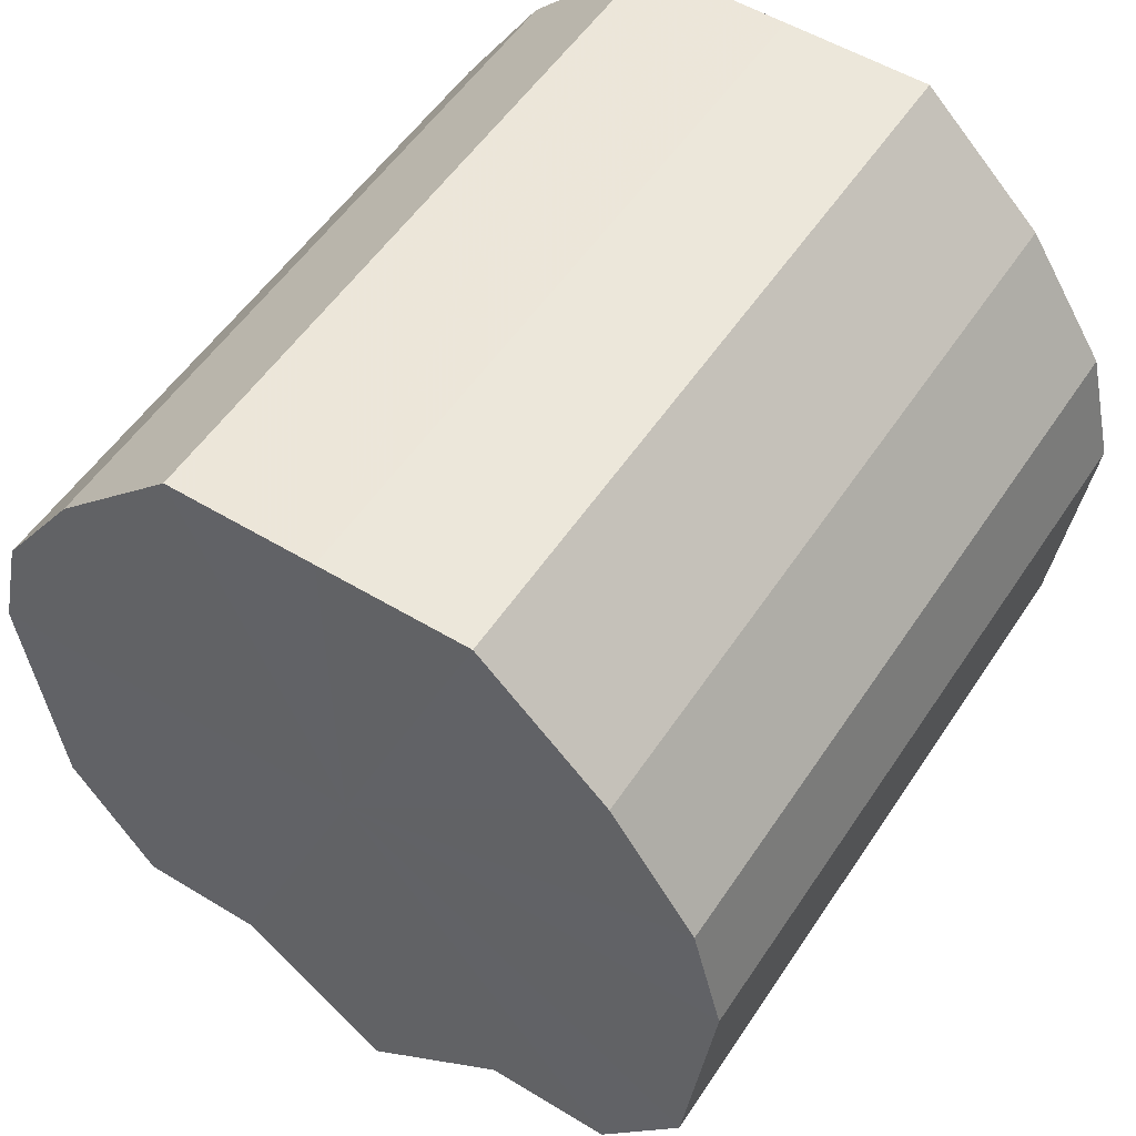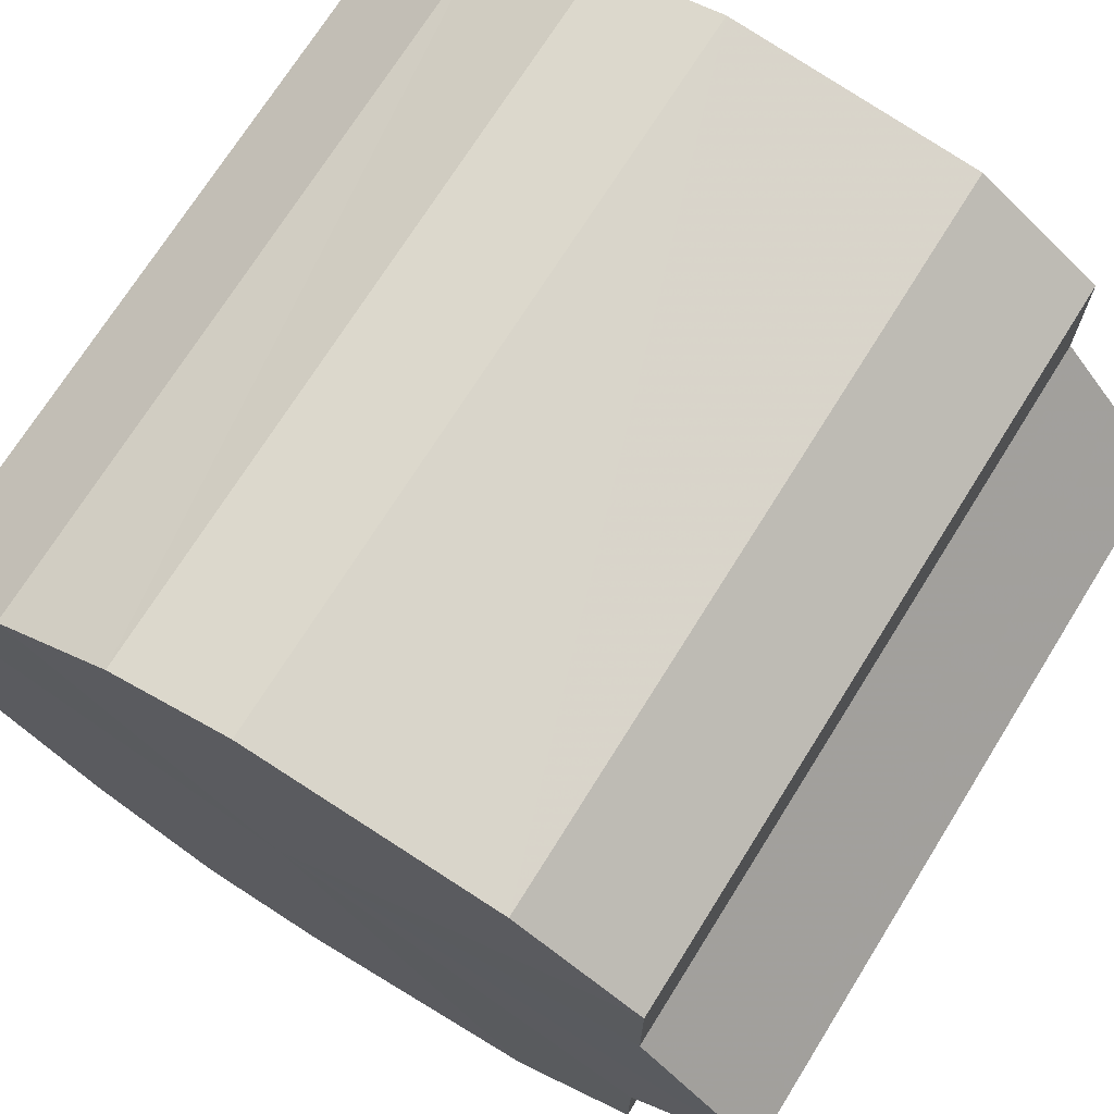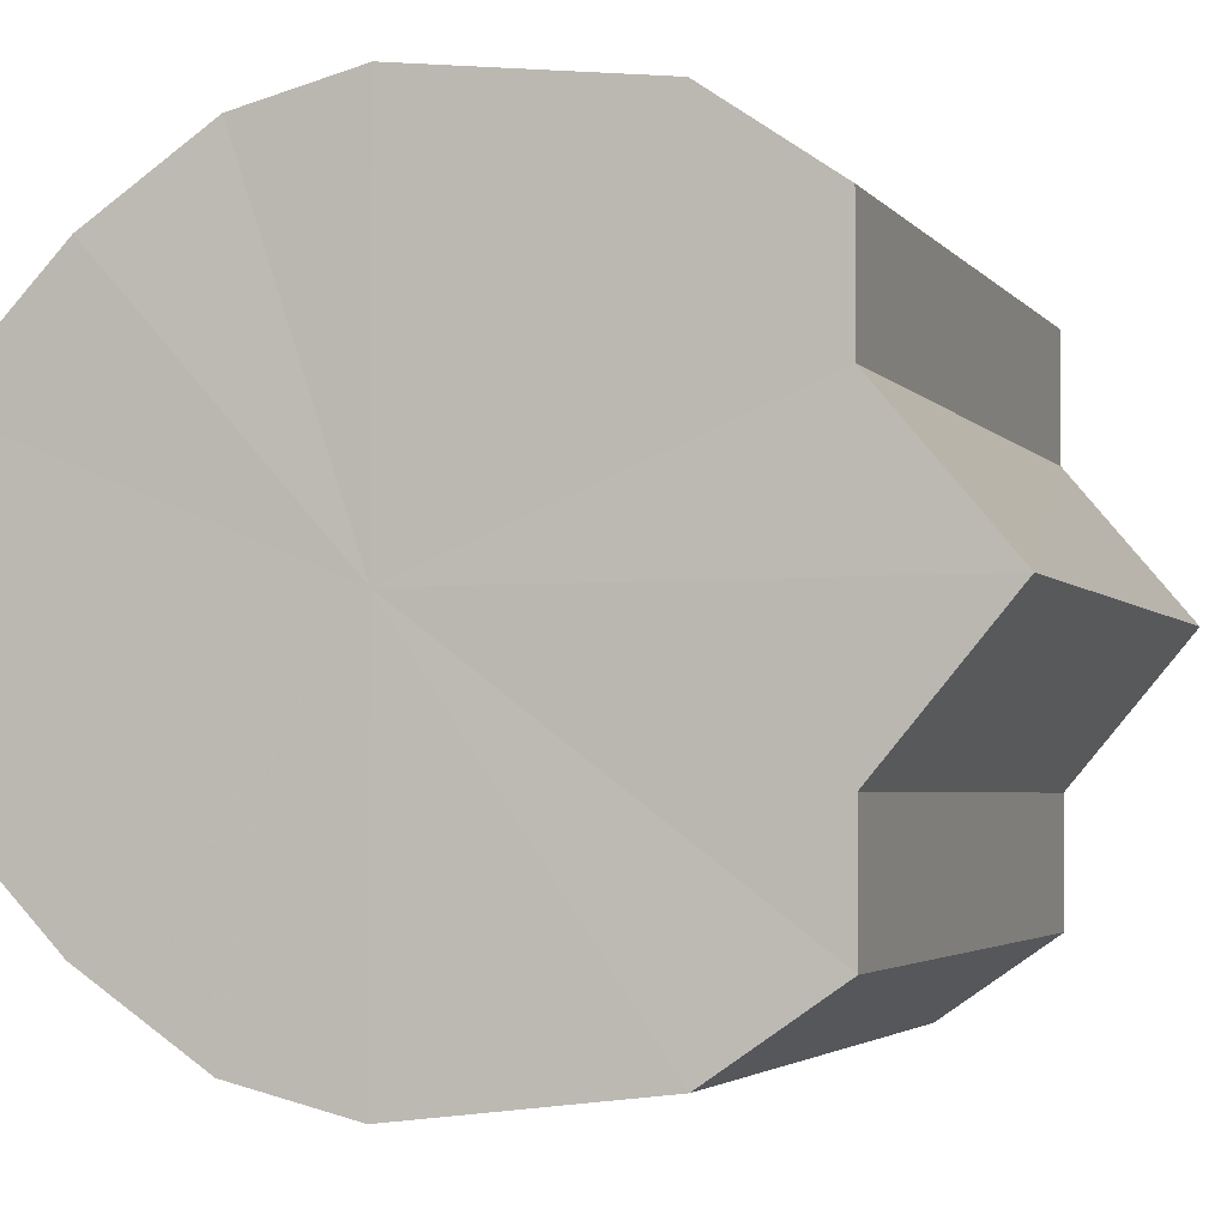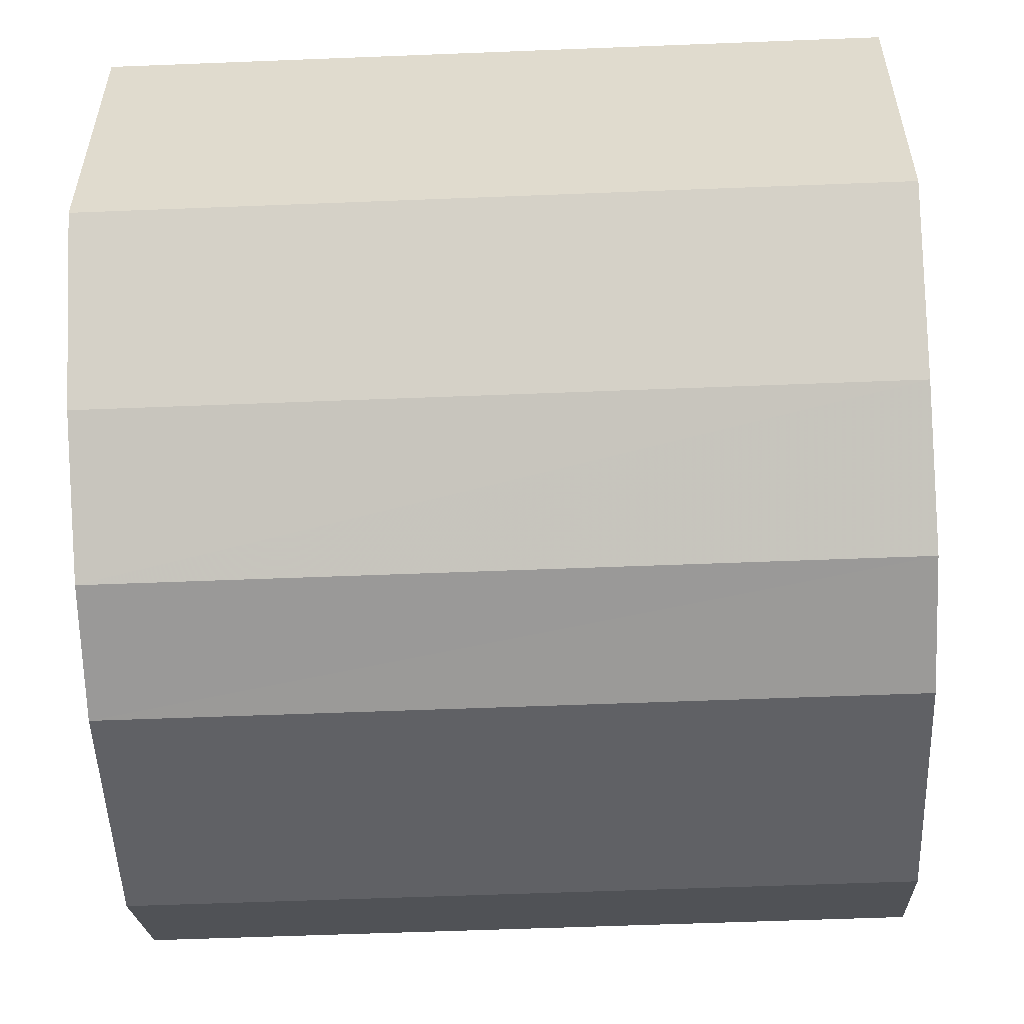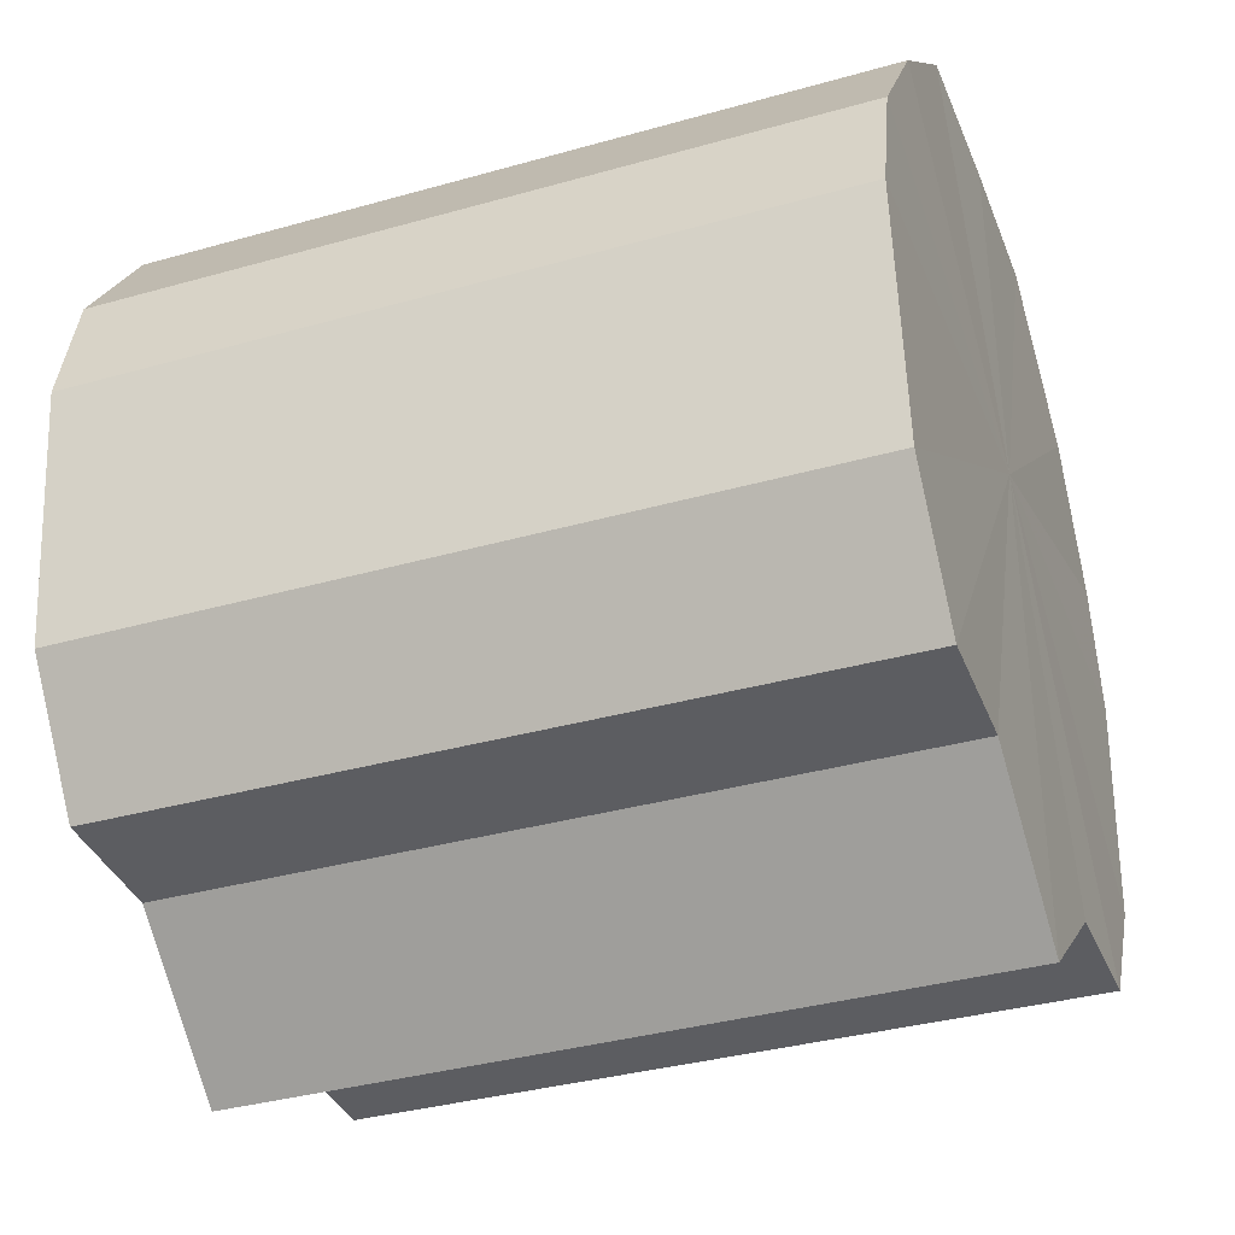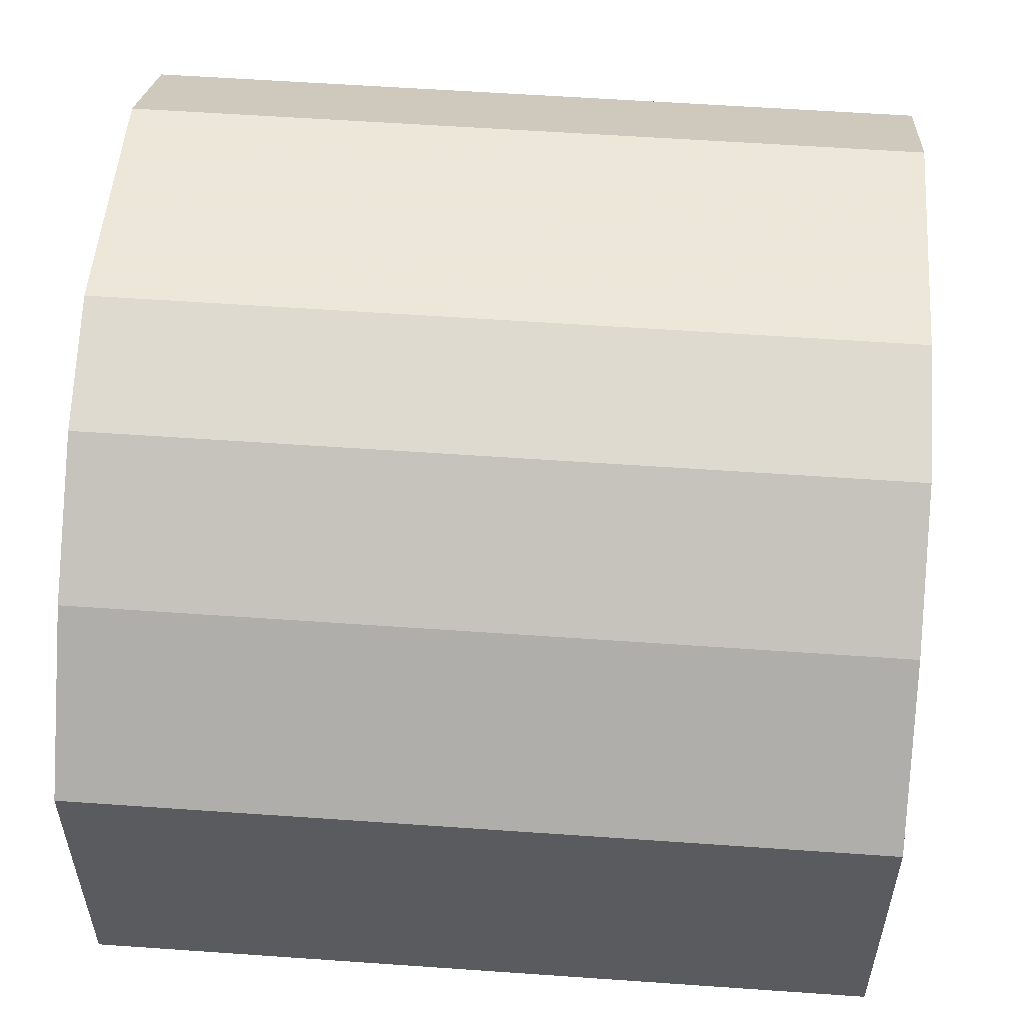
<metadata>
{"format":"obj","ext":"obj","renderer":"f3d","projection":"perspective","resolution":1024,"background":"white","views":[{"elev":54.1,"azim":-57.1,"up":"+Y"},{"elev":71.5,"azim":-58.2,"up":"+Z"},{"elev":-3.3,"azim":-70.9,"up":"+Z"},{"elev":-55.7,"azim":-177.6,"up":"+Z"},{"elev":-36.3,"azim":20.3,"up":"+Y"},{"elev":56.4,"azim":-175.8,"up":"+Z"}]}
</metadata>
<code>
o 16093
v 2229 1869 9.243
v 2229 1869 9.241
v 2229 1869 9.243
v 2229 1869 9.234
v 2229 1869 9.241
v 2229 1869 9.241
v 2229 1869 9.241
v 2229 1869 9.224
v 2229 1869 9.234
v 2229 1869 9.234
v 2229 1869 9.234
v 2229 1869 9.212
v 2229 1869 9.224
v 2229 1869 9.224
v 2229 1869 9.224
v 2229 1869 9.2
v 2229 1869 9.212
v 2229 1869 9.212
v 2229 1869 9.212
v 2229 1869 9.189
v 2229 1869 9.2
v 2229 1869 9.2
v 2229 1869 9.2
v 2229 1869 9.182
v 2229 1869 9.189
v 2229 1869 9.189
v 2229 1869 9.189
v 2229 1869 9.18
v 2229 1869 9.182
v 2229 1869 9.182
v 2229 1869 9.182
v 2229 1869 9.18
v 2229 1869 9.243
v 2229 1869 9.241
v 2229 1869 9.241
v 2229 1869 9.234
v 2229 1869 9.234
v 2229 1869 9.241
v 2229 1869 9.243
v 2229 1869 9.234
v 2229 1869 9.241
v 2229 1869 9.224
v 2229 1869 9.224
v 2229 1869 9.224
v 2229 1869 9.234
v 2229 1869 9.212
v 2229 1869 9.224
v 2229 1869 9.212
v 2229 1869 9.212
v 2229 1869 9.2
v 2229 1869 9.212
v 2229 1869 9.189
v 2229 1869 9.2
v 2229 1869 9.2
v 2229 1869 9.2
v 2229 1869 9.182
v 2229 1869 9.189
v 2229 1869 9.18
v 2229 1869 9.182
v 2229 1869 9.189
v 2229 1869 9.189
v 2229 1869 9.182
v 2229 1869 9.18
v 2229 1869 9.182
v 2229 1869 9.212
v 2229 1869 9.241
v 2229 1869 9.243
v 2229 1869 9.234
v 2229 1869 9.241
v 2229 1869 9.224
v 2229 1869 9.234
v 2229 1869 9.212
v 2229 1869 9.224
v 2229 1869 9.2
v 2229 1869 9.212
v 2229 1869 9.189
v 2229 1869 9.2
v 2229 1869 9.182
v 2229 1869 9.189
v 2229 1869 9.18
v 2229 1869 9.182
v 2229 1869 9.212
v 2229 1869 9.243
v 2229 1869 9.241
v 2229 1869 9.241
v 2229 1869 9.234
v 2229 1869 9.234
v 2229 1869 9.224
v 2229 1869 9.224
v 2229 1869 9.212
v 2229 1869 9.212
v 2229 1869 9.2
v 2229 1869 9.2
v 2229 1869 9.189
v 2229 1869 9.189
v 2229 1869 9.182
v 2229 1869 9.182
v 2229 1869 9.18
f 1 2 3
f 2 4 5
f 6 1 7
f 4 8 9
f 10 6 11
f 8 12 13
f 14 10 15
f 12 16 17
f 18 14 19
f 16 20 21
f 22 18 23
f 20 24 25
f 26 22 27
f 24 28 29
f 30 26 31
f 28 30 32
f 33 34 35
f 35 36 37
f 38 39 33
f 40 41 38
f 37 42 43
f 44 45 40
f 46 47 44
f 43 48 49
f 50 51 46
f 52 53 50
f 49 54 55
f 56 57 52
f 58 59 56
f 55 60 61
f 62 63 58
f 61 64 62
f 65 66 67
f 65 68 66
f 65 67 69
f 65 70 68
f 65 69 71
f 65 72 70
f 65 71 73
f 65 74 72
f 65 73 75
f 65 76 74
f 65 75 77
f 65 78 76
f 65 77 79
f 65 80 78
f 65 79 81
f 65 81 80
f 82 83 84
f 82 85 83
f 82 84 86
f 82 87 85
f 82 86 88
f 82 89 87
f 82 88 90
f 82 91 89
f 82 90 92
f 82 93 91
f 82 92 94
f 82 95 93
f 82 94 96
f 82 97 95
f 82 96 98
f 82 98 97

</code>
